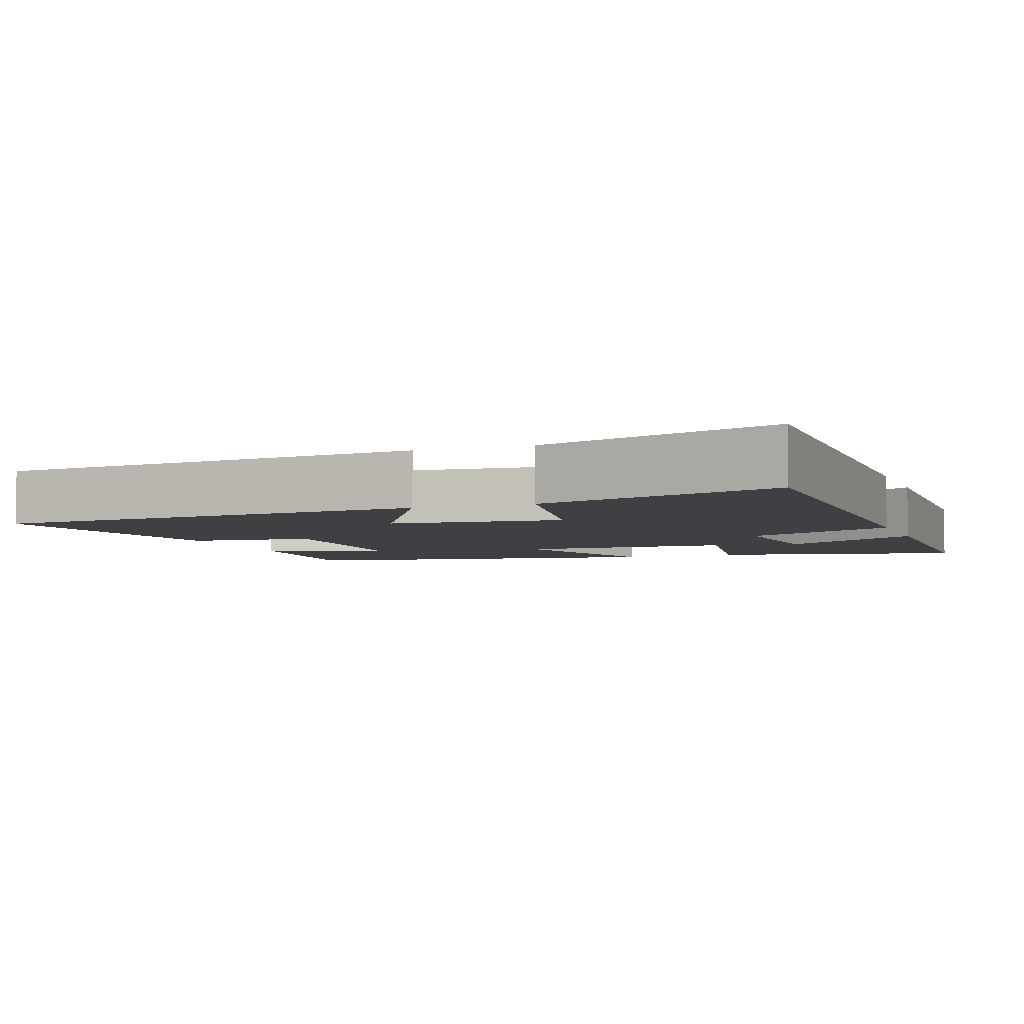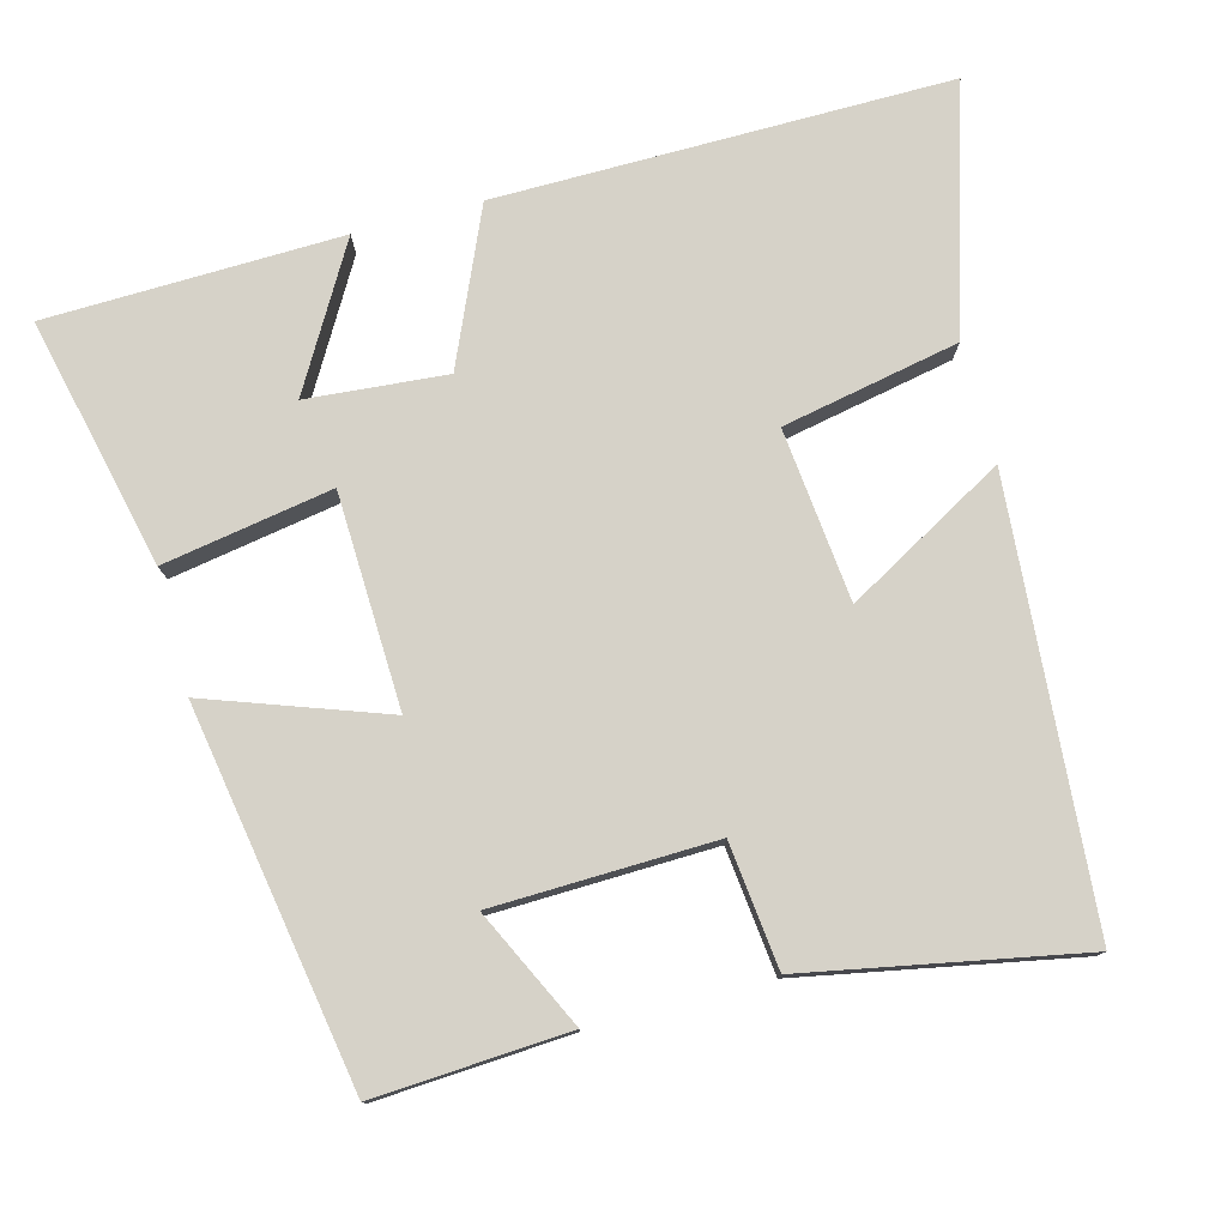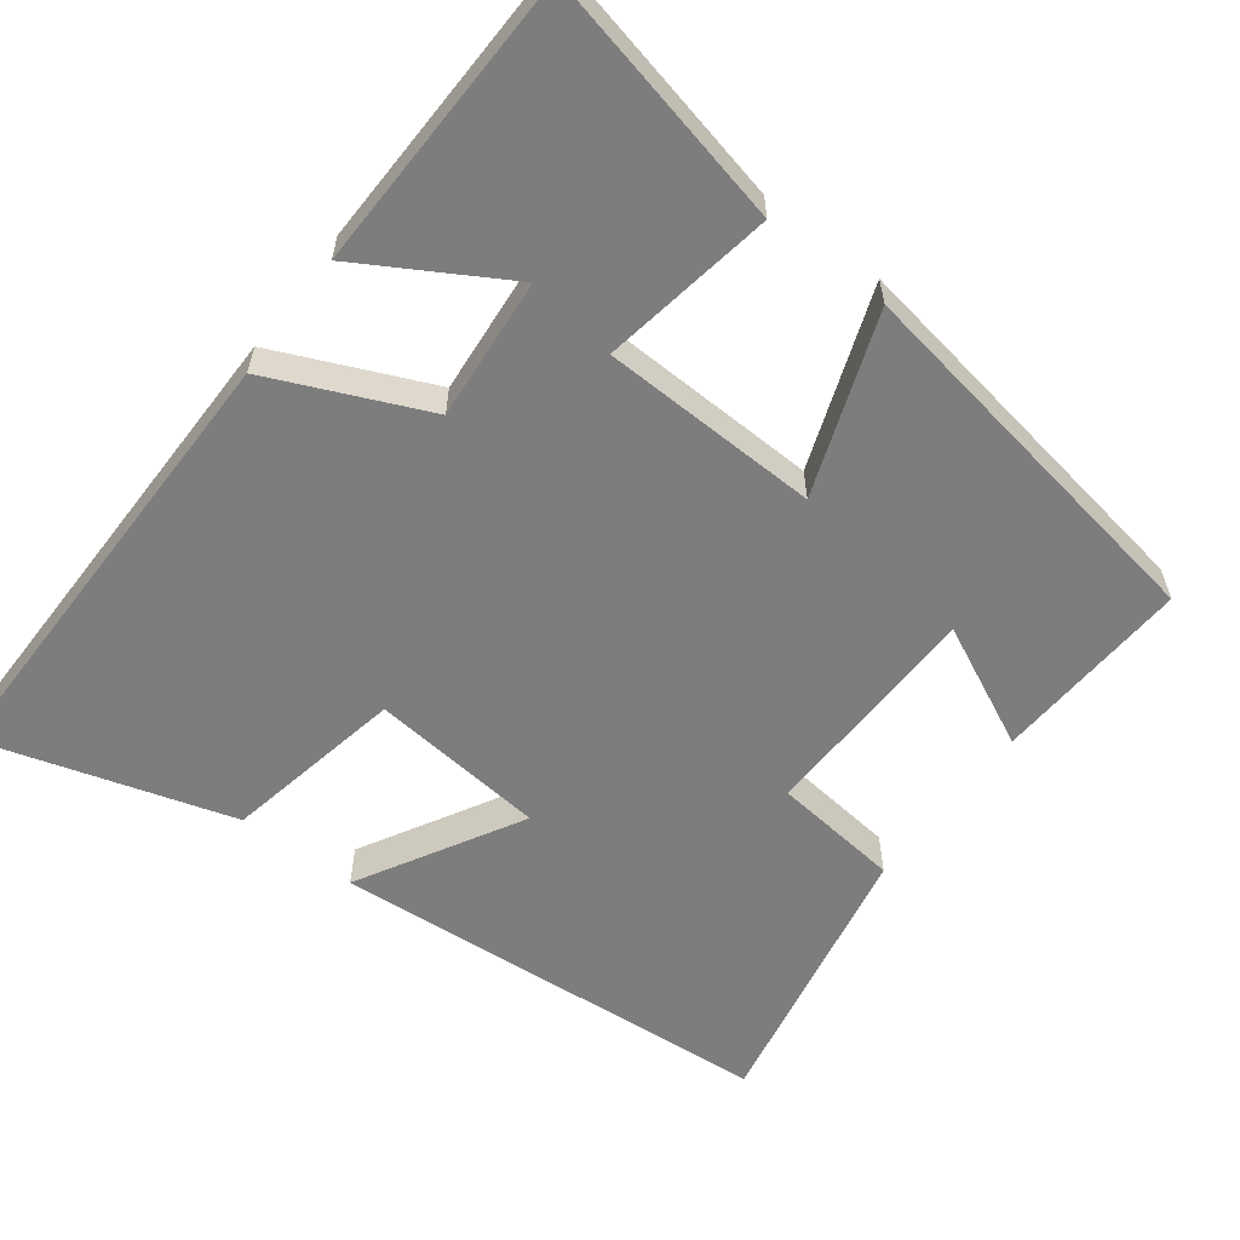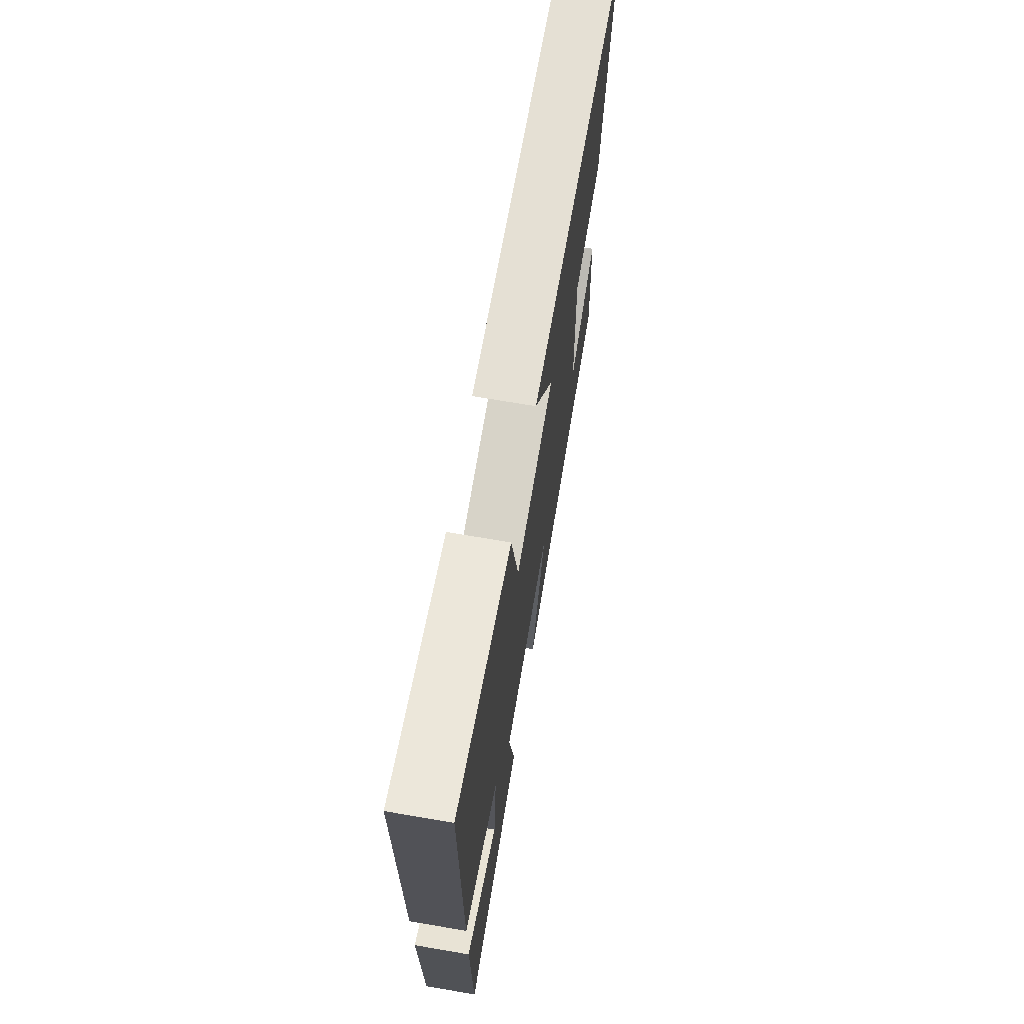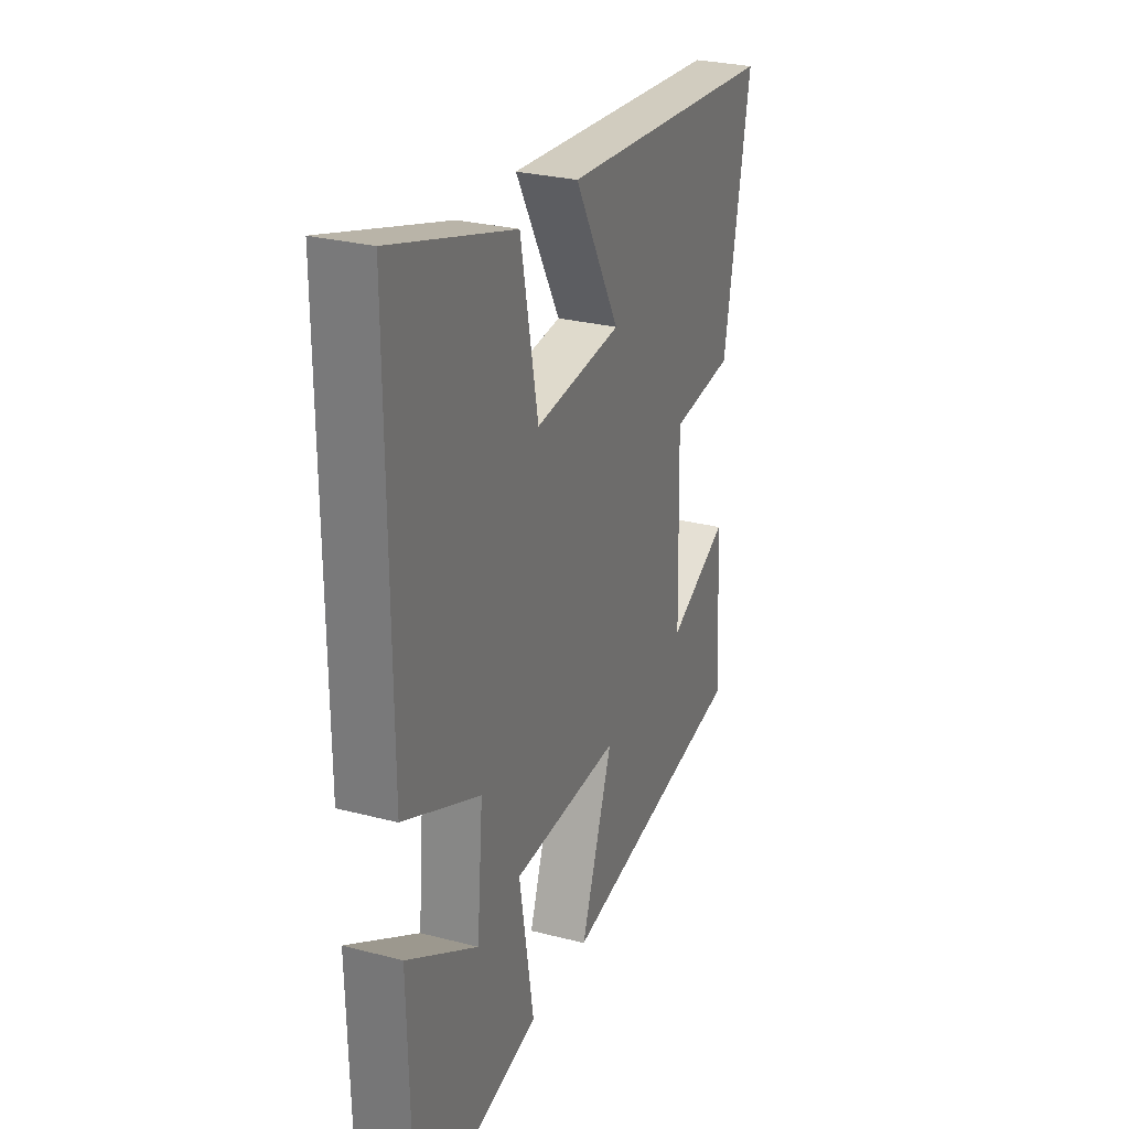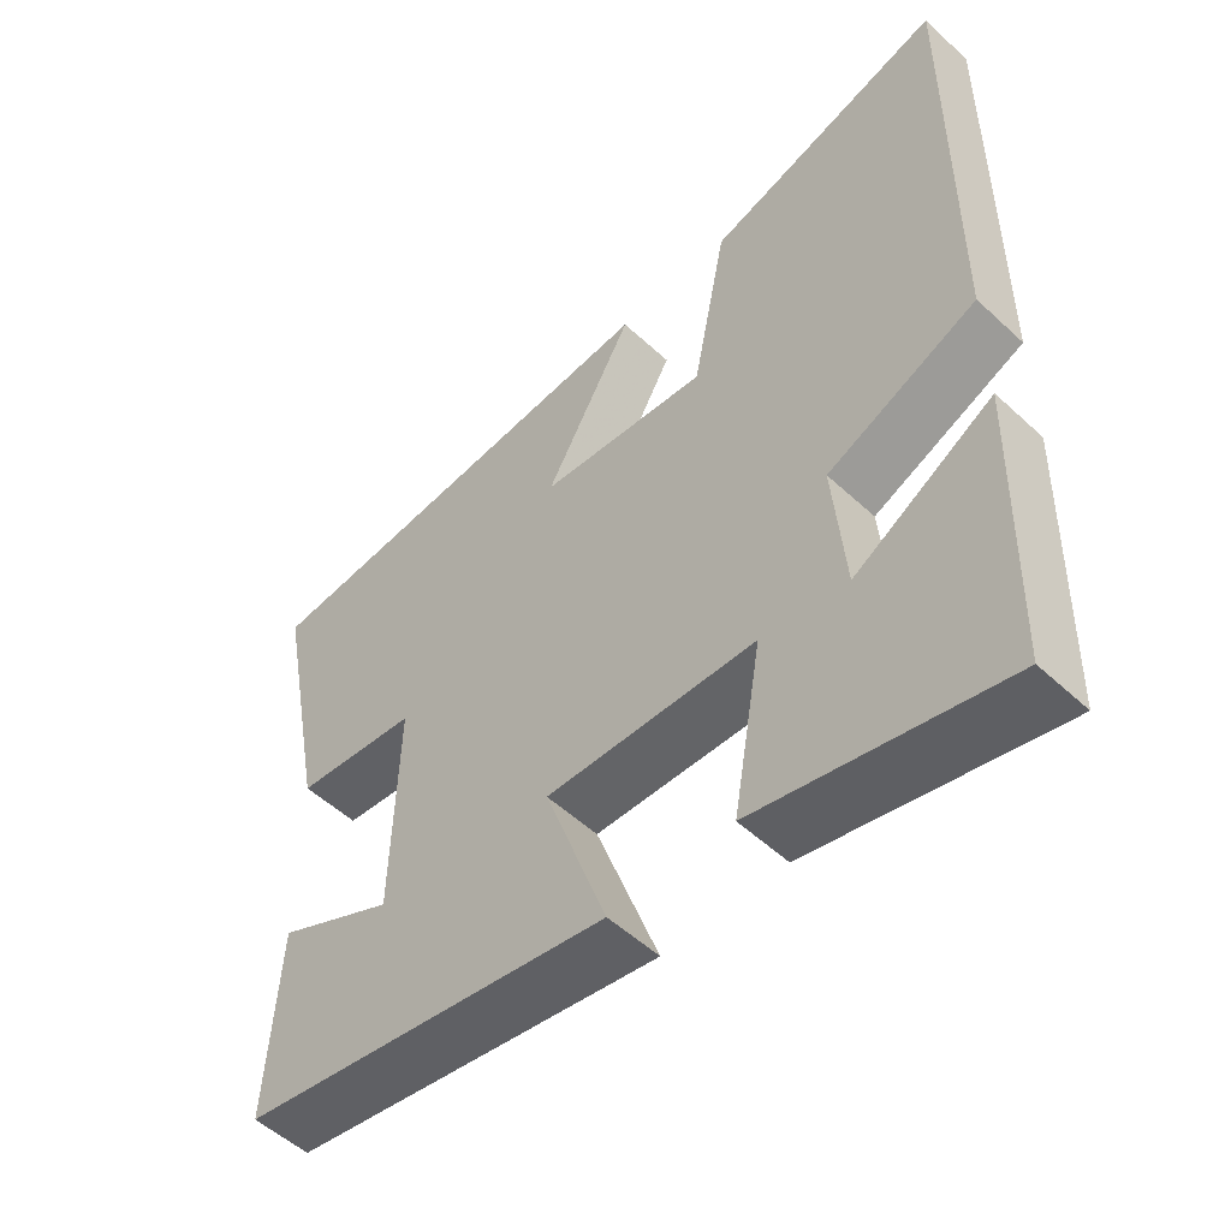
<metadata>
{"format":"obj","ext":"obj","renderer":"f3d","projection":"perspective","resolution":1024,"background":"white","views":[{"elev":-4.8,"azim":20.2,"up":"+Y"},{"elev":77.9,"azim":-104.9,"up":"+Y"},{"elev":-59.1,"azim":143.0,"up":"+Y"},{"elev":70.0,"azim":99.7,"up":"+Z"},{"elev":27.7,"azim":111.7,"up":"+Z"},{"elev":-52.8,"azim":45.2,"up":"+Z"}]}
</metadata>
<code>
v 0.504 0.07 0.598
v 0.5 0.07 -0.012
v 0.295 0.07 -0.102
v 0.311 0.07 -0.29
v 0.5 0.07 -0.18
v 0.49 0.07 -0.577
v 0.154 0.07 -0.5
v 0.193 0.07 -0.272
v -0.095 0.07 -0.262
v -0.01 0.07 -0.5
v -0.516 0.07 -0.415
v -0.5 0.07 -0.154
v -0.34 0.07 -0.231
v -0.332 0.07 0.067
v -0.5 0.07 0.086
v -0.571 0.07 0.455
v 0.018 0.07 0.5
v -0.103 0.07 0.286
v 0.129 0.07 0.262
v 0.176 0.07 0.5
v 0.504 0 0.598
v 0.5 0 -0.012
v 0.295 0 -0.102
v 0.311 0 -0.29
v 0.5 0 -0.18
v 0.49 0 -0.577
v 0.154 0 -0.5
v 0.193 0 -0.272
v -0.095 0 -0.262
v -0.01 0 -0.5
v -0.516 0 -0.415
v -0.5 0 -0.154
v -0.34 0 -0.231
v -0.332 0 0.067
v -0.5 0 0.086
v -0.571 0 0.455
v 0.018 0 0.5
v -0.103 0 0.286
v 0.129 0 0.262
v 0.176 0 0.5
f 19 20 1 2
f 18 19 2 3
f 15 16 17 18
f 14 15 18
f 13 14 18 3
f 10 11 12 13
f 9 10 13
f 8 9 13 3
f 7 8 3 4
f 4 5 6 7
f 22 21 40 39
f 23 22 39 38
f 38 37 36 35
f 38 35 34
f 23 38 34 33
f 33 32 31 30
f 33 30 29
f 23 33 29 28
f 24 23 28 27
f 27 26 25 24
f 1 21 22 2
f 2 22 23 3
f 3 23 24 4
f 4 24 25 5
f 5 25 26 6
f 6 26 27 7
f 7 27 28 8
f 8 28 29 9
f 9 29 30 10
f 10 30 31 11
f 11 31 32 12
f 12 32 33 13
f 13 33 34 14
f 14 34 35 15
f 15 35 36 16
f 16 36 37 17
f 17 37 38 18
f 18 38 39 19
f 19 39 40 20
f 20 40 21 1

</code>
